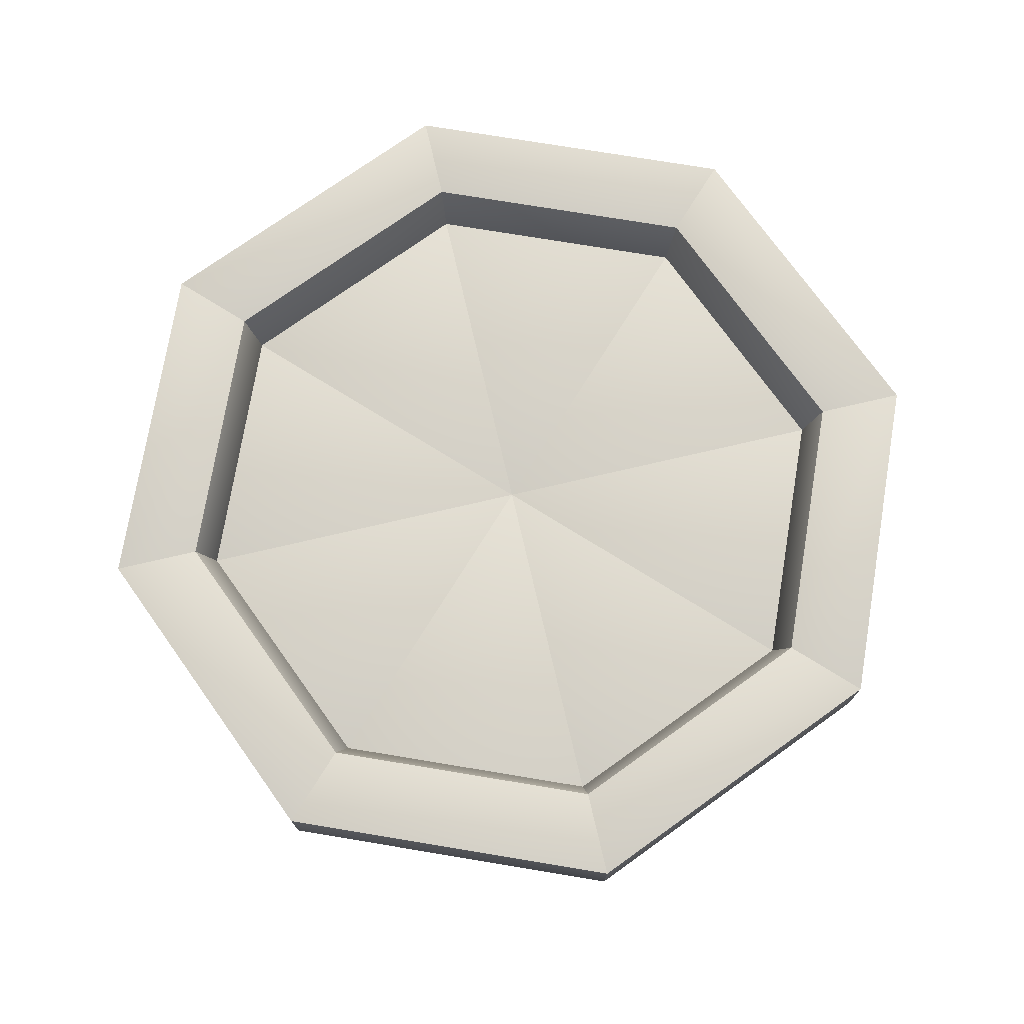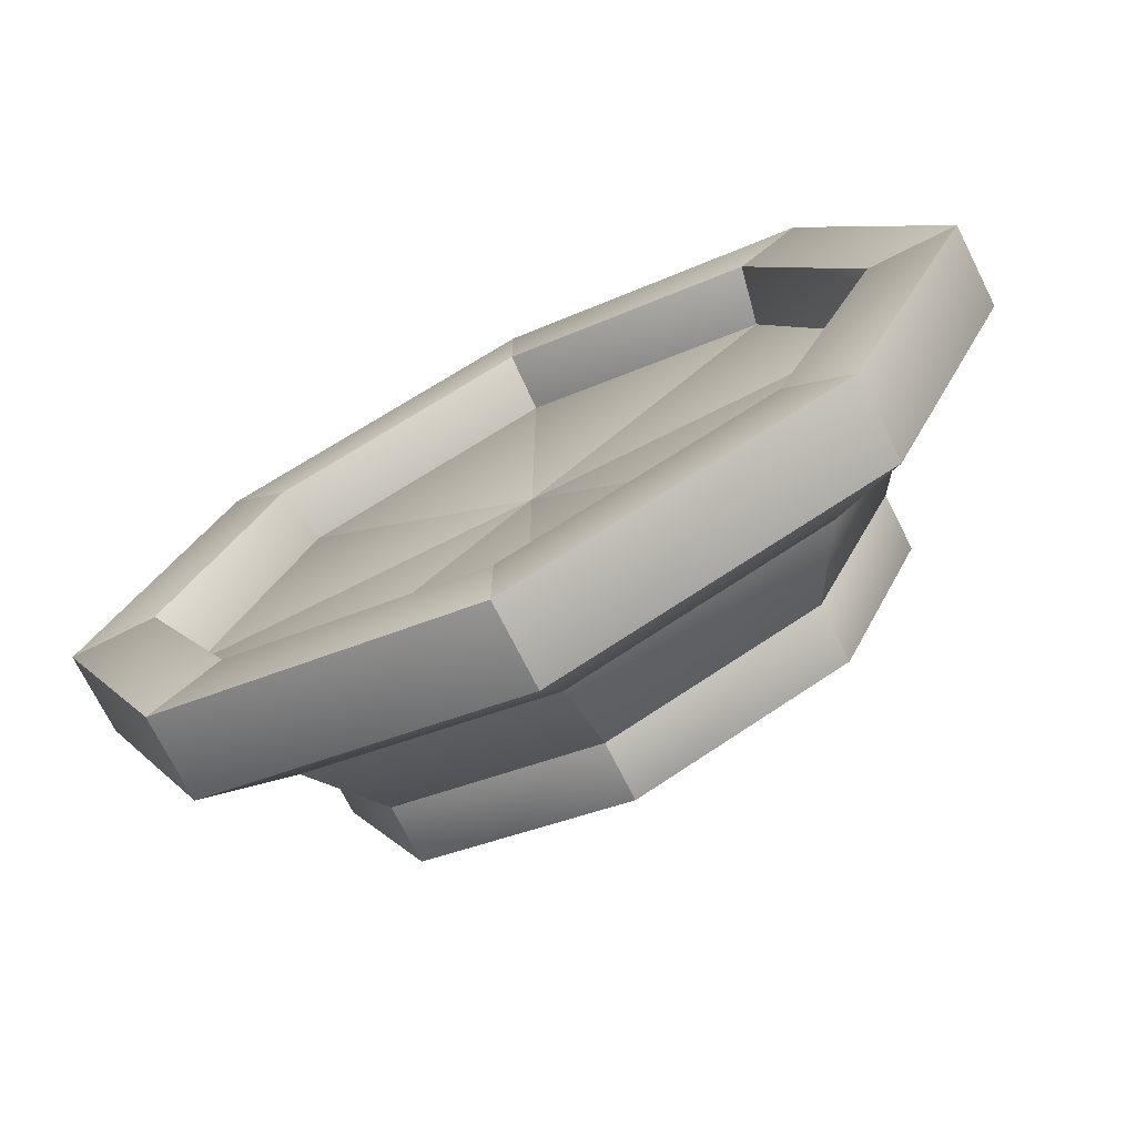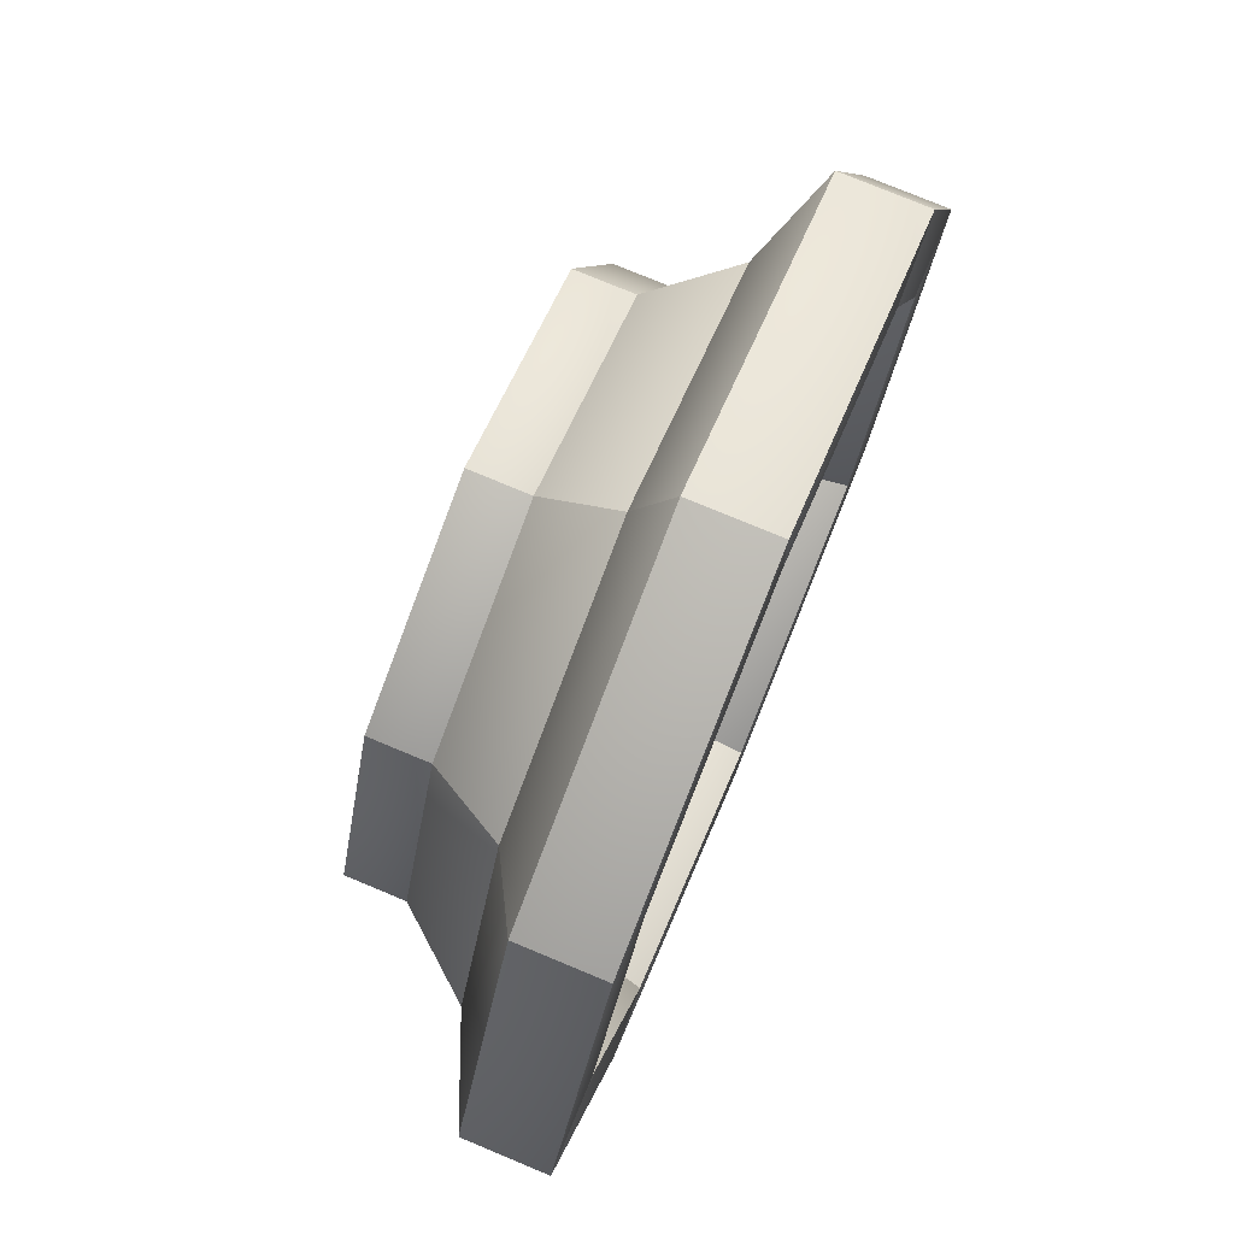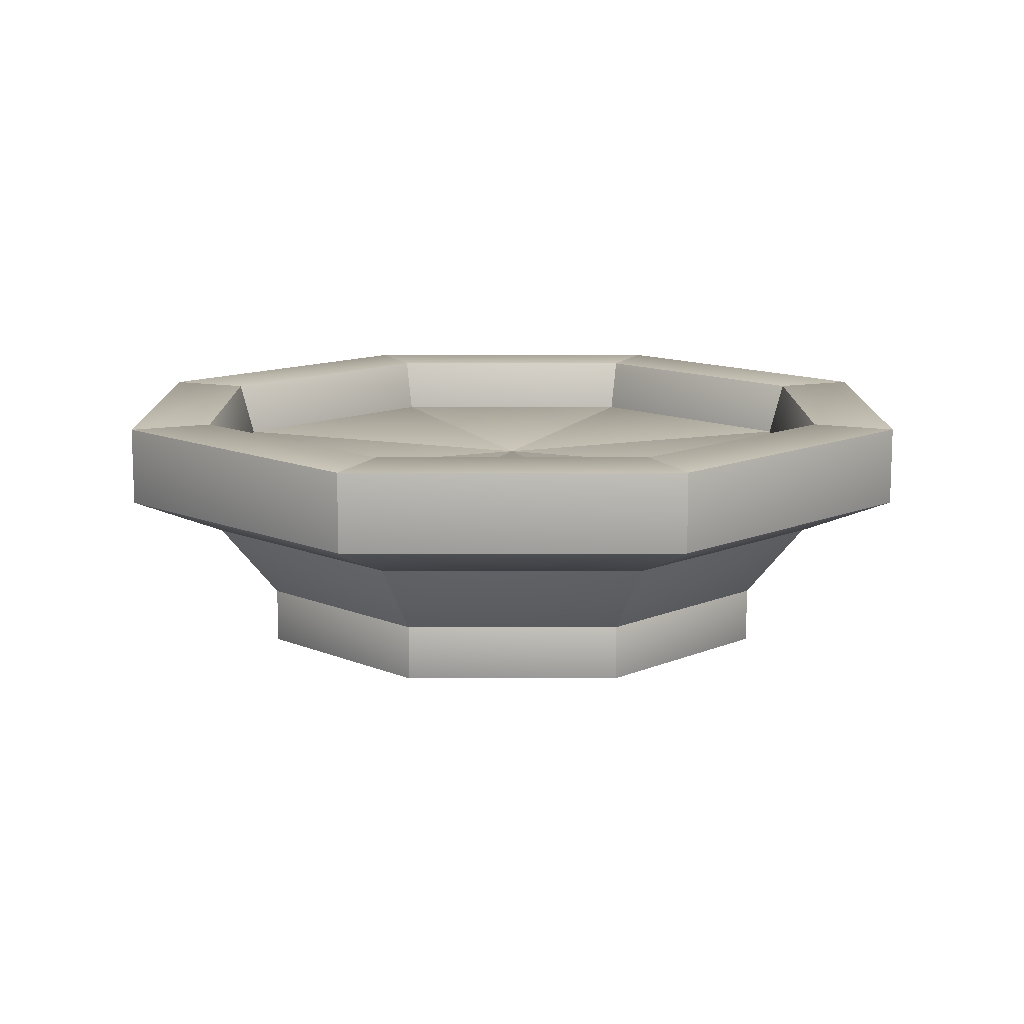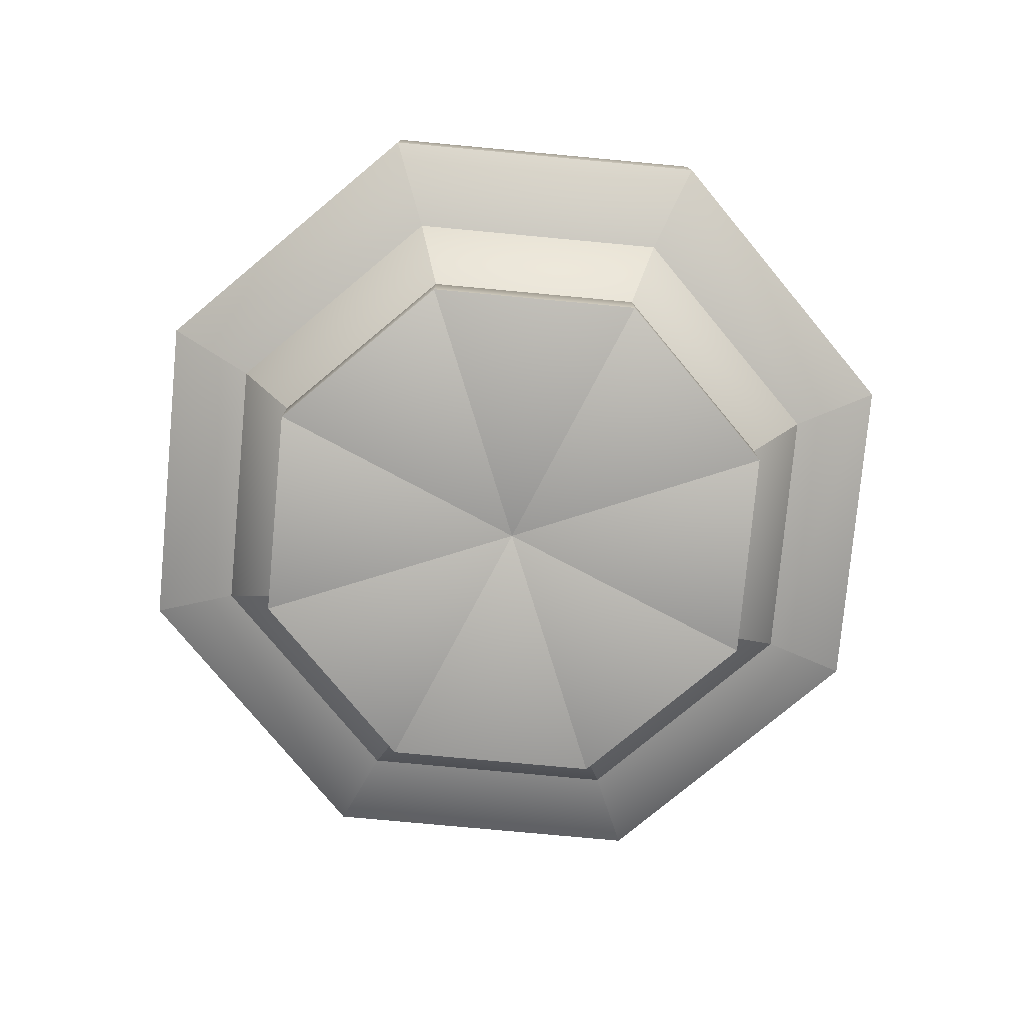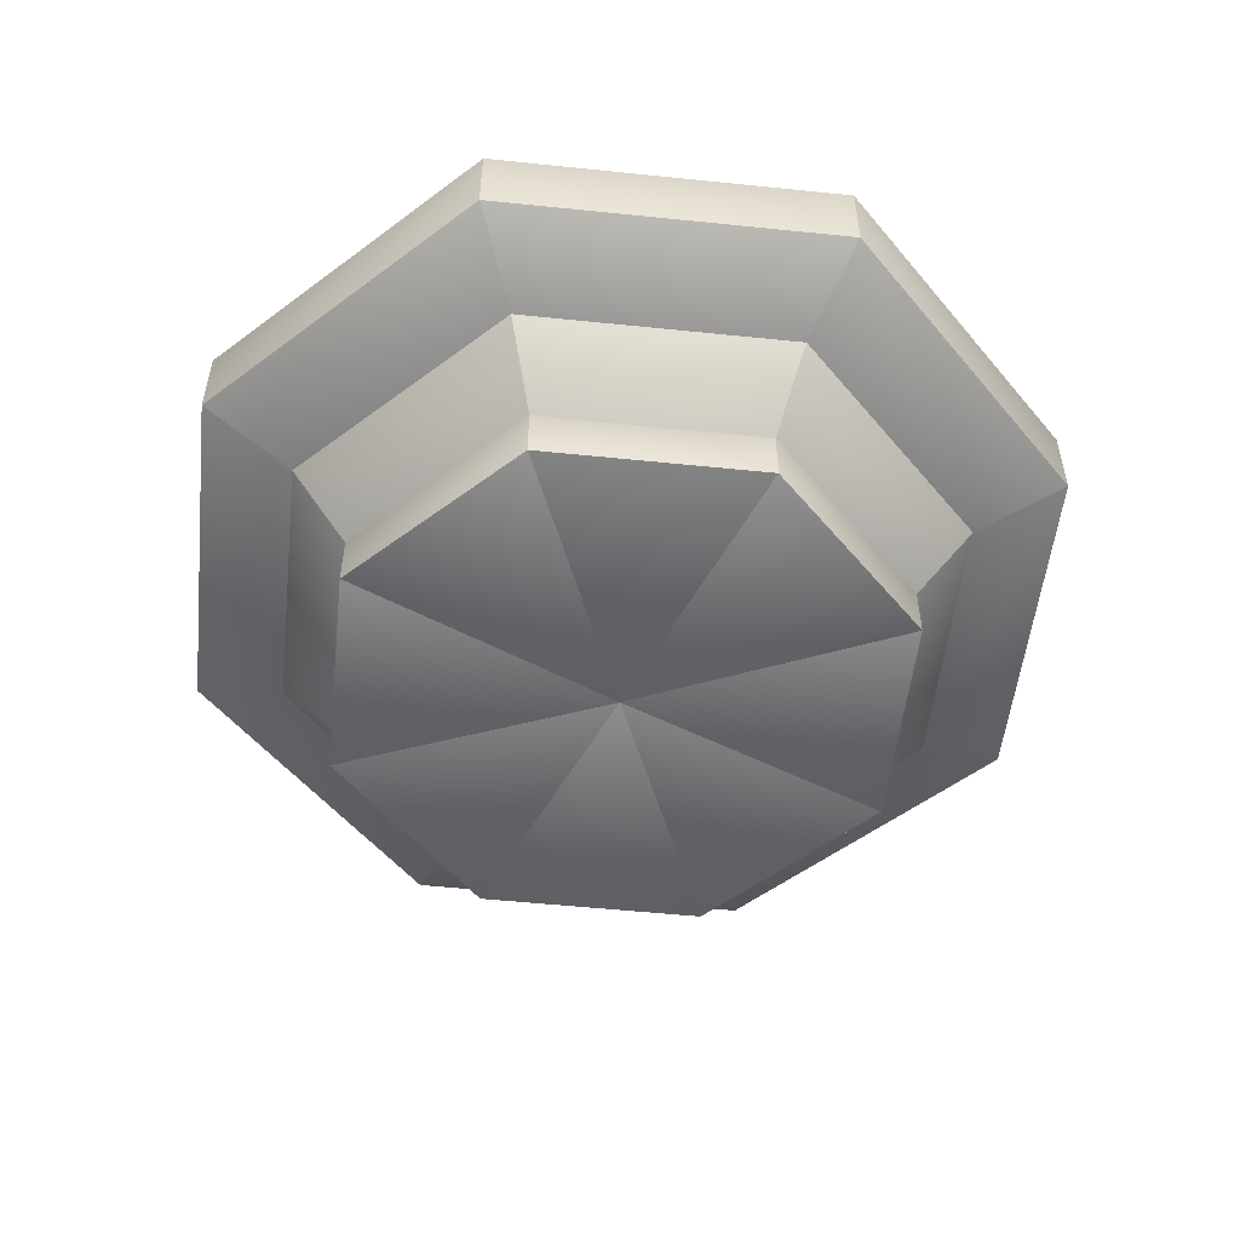
<metadata>
{"format":"obj","ext":"obj","renderer":"f3d","projection":"perspective","resolution":1024,"background":"white","views":[{"elev":74.3,"azim":-148.1,"up":"+Y"},{"elev":-72.7,"azim":-153.3,"up":"+Z"},{"elev":76.9,"azim":112.6,"up":"+Z"},{"elev":12.2,"azim":22.4,"up":"+Y"},{"elev":-78.0,"azim":62.2,"up":"+Y"},{"elev":-53.3,"azim":61.2,"up":"+Y"}]}
</metadata>
<code>
o Pipe_Straight.001_Cube.001
v 0 0.182 -0.1027
v 0 0.2023 -0.1027
v 0 0.2295 -0.1249
v 0.08897 0.2295 -0.08805
v 0.1258 0.2295 0.000921
v 0.08897 0.2295 0.08989
v 0 0.2295 0.1267
v -0.08897 0.2295 0.08989
v -0.1258 0.2295 0.000921
v -0.08897 0.2295 -0.08805
v 0.07326 0.182 -0.07234
v 0.07326 0.2023 -0.07234
v 0.1036 0.182 0.000921
v 0.1036 0.2023 0.000921
v 0.07326 0.182 0.07418
v 0.07326 0.2023 0.07418
v 0 0.182 0.1045
v 0 0.2023 0.1045
v -0.07326 0.182 0.07418
v -0.07326 0.2023 0.07418
v -0.1036 0.182 0.000921
v -0.1036 0.2023 0.000921
v -0.07326 0.182 -0.07234
v -0.07326 0.2023 -0.07234
v 0 0.2436 -0.1599
v 0.1137 0.2436 -0.1128
v 0.1608 0.2436 0.000921
v 0.1137 0.2436 0.1146
v 0 0.2436 0.1617
v -0.1137 0.2436 0.1146
v -0.1608 0.2436 0.000921
v -0.1137 0.2436 -0.1128
v 0 0.2727 -0.1599
v 0.1137 0.2727 -0.1128
v 0.1608 0.2727 0.000921
v 0.1137 0.2727 0.1146
v 0 0.2727 0.1617
v -0.1137 0.2727 0.1146
v -0.1608 0.2727 0.000921
v -0.1137 0.2727 -0.1128
v -0.09159 0.2727 -0.09067
v 0 0.2727 -0.1286
v -0.1295 0.2727 0.000921
v -0.09159 0.2727 0.09252
v 0 0.2727 0.1305
v 0.09159 0.2727 0.09252
v 0.1295 0.2727 0.000921
v 0.09159 0.2727 -0.09067
v -0.08738 0.2527 -0.08646
v 0 0.2527 -0.1226
v -0.1236 0.2527 0.000921
v -0.08738 0.2527 0.0883
v 0 0.2527 0.1245
v 0.08738 0.2527 0.0883
v 0.1236 0.2527 0.000921
v 0.08738 0.2527 -0.08646
v -0 0.1804 0.000921
v 0 0.2527 0.000921
f 12 14 13 11
f 7 8 20 18
f 20 22 21 19
f 14 16 15 13
f 3 4 12 2
f 8 9 22 20
f 22 24 23 21
f 16 18 17 15
f 5 6 16 14
f 9 10 24 22
f 24 2 1 23
f 6 7 18 16
f 10 3 2 24
f 18 20 19 17
f 2 12 11 1
f 29 37 38 30
f 6 28 29 7
f 9 31 32 10
f 5 27 28 6
f 8 30 31 9
f 10 32 25 3
f 4 26 27 5
f 7 29 30 8
f 3 25 26 4
f 17 57 15
f 31 39 40 32
f 27 35 36 28
f 32 40 33 25
f 28 36 37 29
f 30 38 39 31
f 40 41 42 33
f 25 33 34 26
f 26 34 35 27
f 48 56 55 47
f 33 42 48 34
f 35 47 46 36
f 37 45 44 38
f 39 43 41 40
f 34 48 47 35
f 36 46 45 37
f 38 44 43 39
f 54 55 58
f 46 54 53 45
f 44 52 51 43
f 41 49 50 42
f 42 50 56 48
f 47 55 54 46
f 45 53 52 44
f 43 51 49 41
f 19 57 17
f 21 57 19
f 23 57 21
f 1 57 23
f 11 57 1
f 13 57 11
f 15 57 13
f 49 51 58
f 58 52 53
f 58 56 50
f 58 55 56
f 53 54 58
f 58 51 52
f 50 49 58
f 4 5 14 12

</code>
